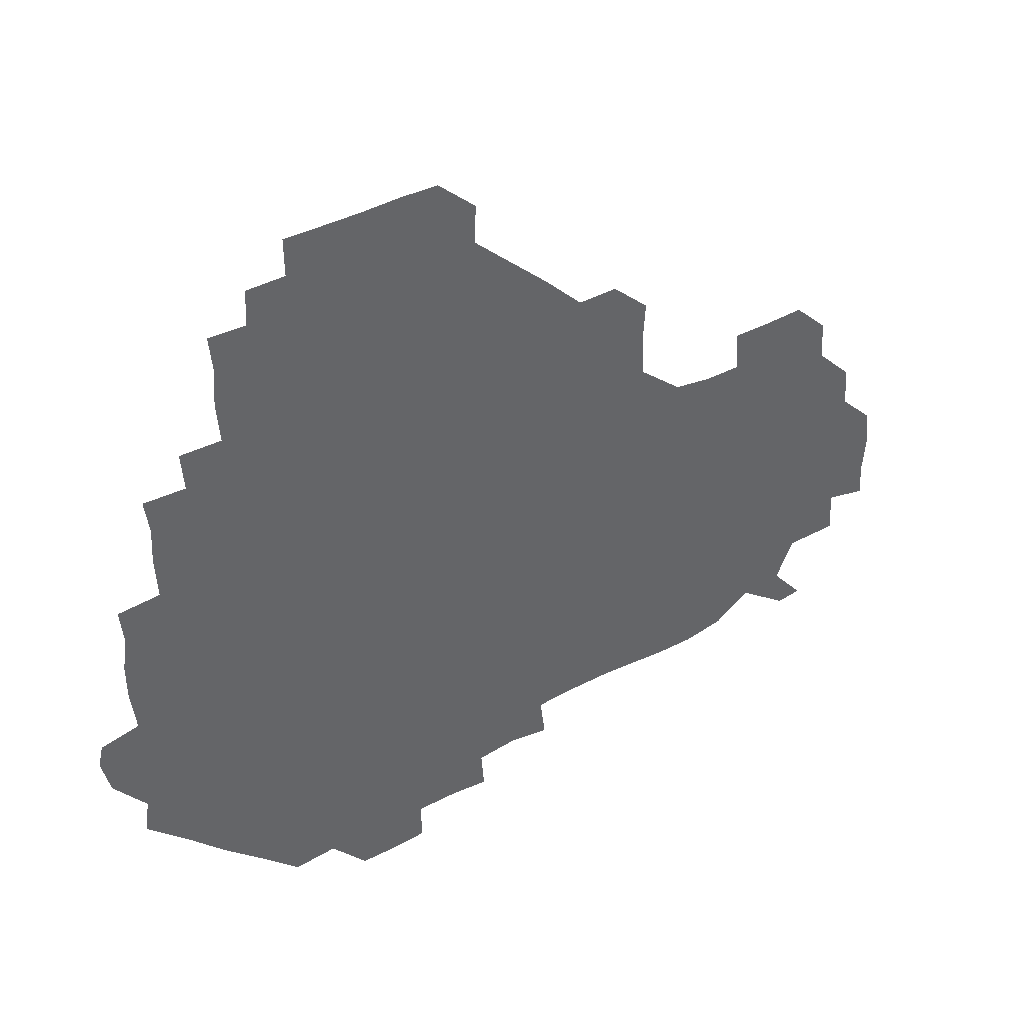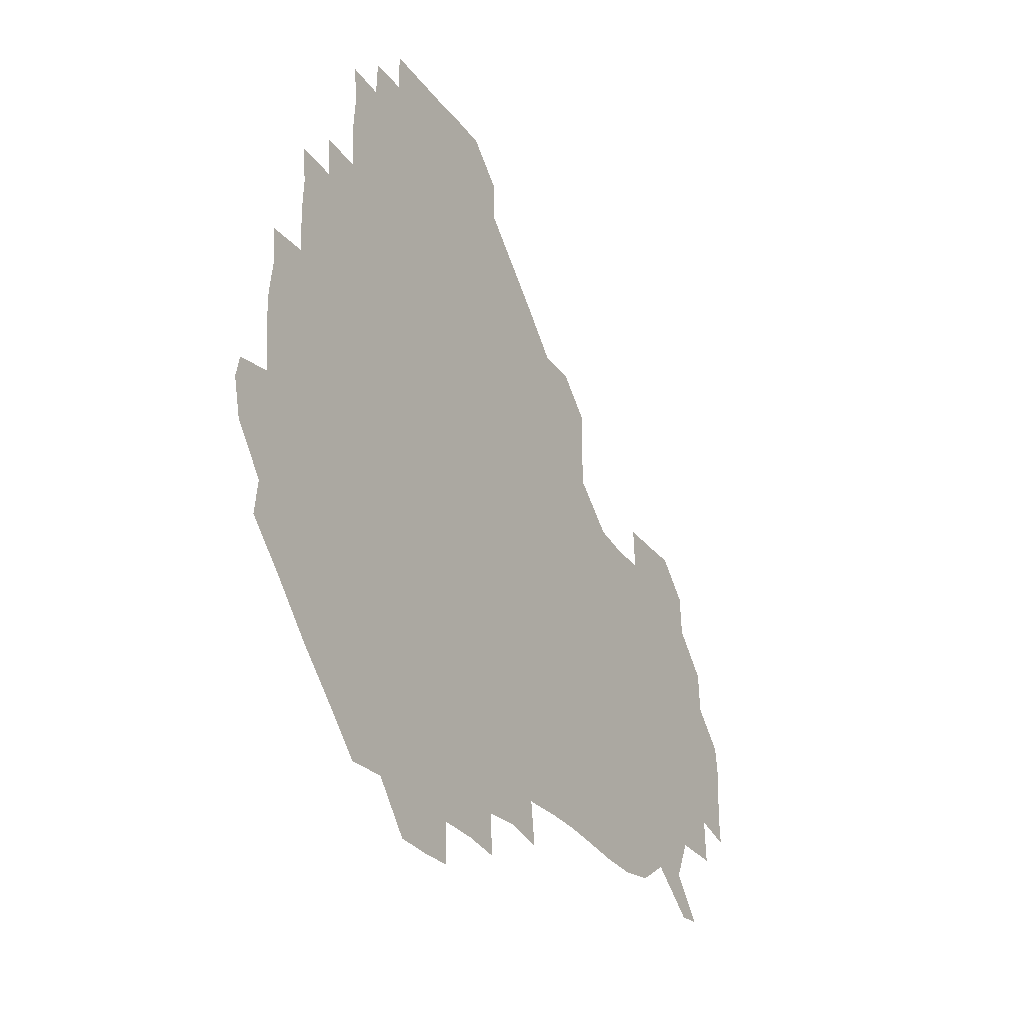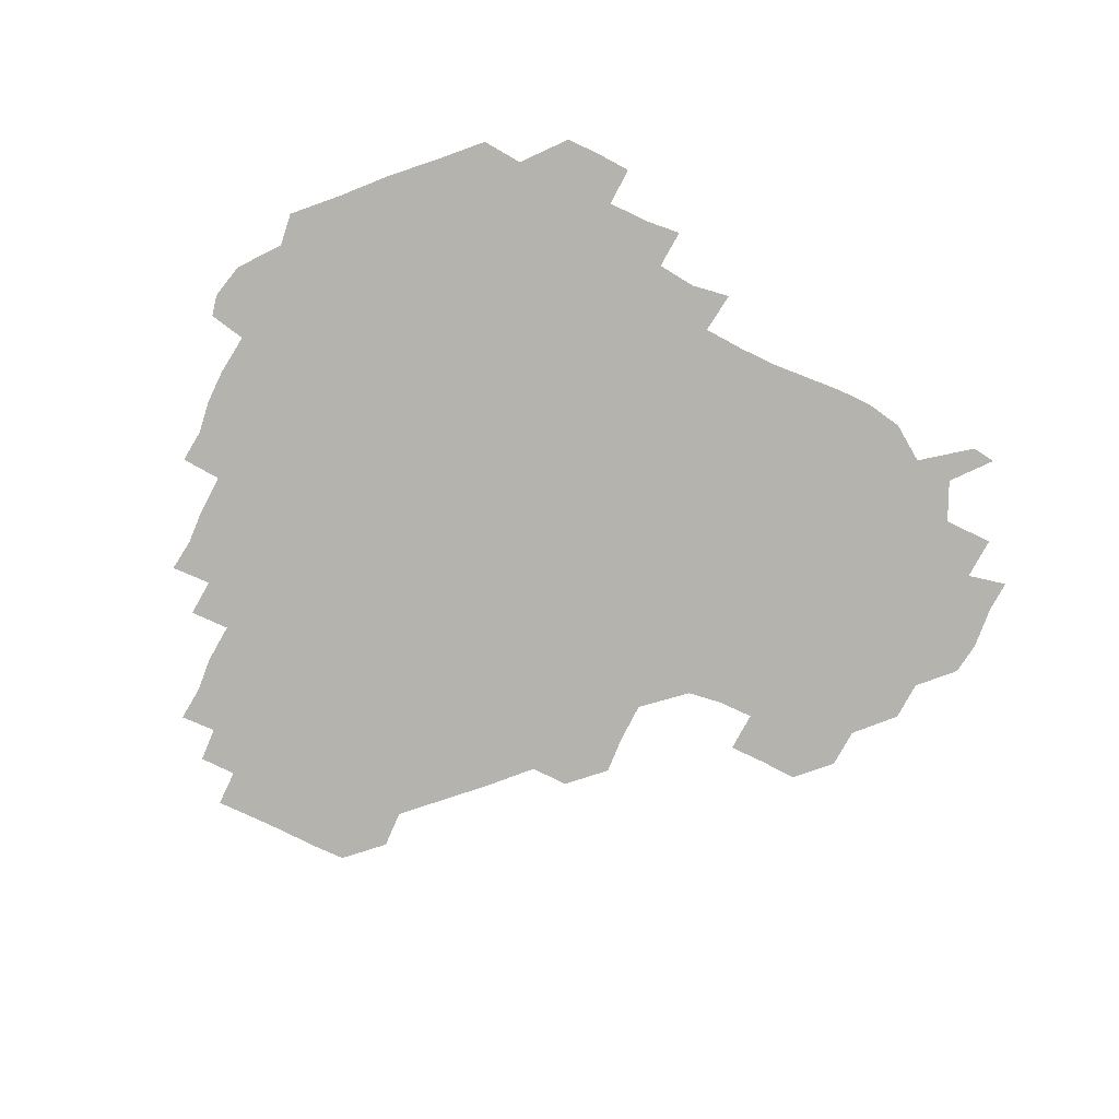
<metadata>
{"format":"obj","ext":"obj","renderer":"f3d","projection":"perspective","resolution":1024,"background":"white","views":[{"elev":41.9,"azim":-32.0,"up":"+Y"},{"elev":-30.5,"azim":-60.1,"up":"+Y"},{"elev":-80.0,"azim":-25.3,"up":"+Z"}]}
</metadata>
<code>
v 241.4 183.8 0
v 237.9 198.6 0
v 239.9 207.4 0
v 252.6 153.2 0
v 254.4 167 0
v 254.8 180.9 0
v 256 195.6 0
v 255.4 210.6 0
v 253.4 227.7 0
v 253.3 242.3 0
v 255.3 256 0
v 253.9 270.1 0
v 268.8 137 0
v 271.7 151.9 0
v 272.2 166.3 0
v 273 180.9 0
v 270.7 196 0
v 271 210.5 0
v 271.4 225.7 0
v 272.7 241 0
v 271.8 256 0
v 270.8 271.2 0
v 269.9 288.1 0
v 270.7 302.5 0
v 268.9 316.3 0
v 284 120.7 0
v 286.3 136.3 0
v 288 151.6 0
v 288.1 166.2 0
v 286.7 181 0
v 286.4 196 0
v 286.8 210.8 0
v 285.7 225.9 0
v 286.8 240.6 0
v 287.3 255.5 0
v 286.8 270.4 0
v 286.2 285.9 0
v 286.1 300.8 0
v 285.7 315.6 0
v 284.6 331.1 0
v 300 105.3 0
v 301.4 121.4 0
v 302.1 136.7 0
v 302.4 151.5 0
v 302.3 166.1 0
v 301.9 180.9 0
v 301.9 195.8 0
v 301.4 210.9 0
v 301.6 225.9 0
v 300.9 240.8 0
v 302.2 255.2 0
v 301.9 270.2 0
v 301.5 285.5 0
v 300.3 301.3 0
v 301.2 315.7 0
v 301.1 330.8 0
v 300 347.6 0
v 301.1 361.7 0
v 299.7 376.7 0
v 315.3 90.02 0
v 316.1 106.1 0
v 316.5 121.5 0
v 316.5 136.4 0
v 316.9 151.5 0
v 316.9 166.2 0
v 316.7 180.9 0
v 316.4 195.9 0
v 316.6 210.8 0
v 316.9 225.7 0
v 317 240.5 0
v 316.5 255.6 0
v 316.1 270.9 0
v 316.3 285.7 0
v 316.2 300.7 0
v 315.1 316.5 0
v 316.4 330.8 0
v 316.6 345.8 0
v 316.3 360.8 0
v 314.7 376.1 0
v 315.3 390.5 0
v 332.4 91.39 0
v 331.7 106.7 0
v 331.5 121.5 0
v 331.5 136.6 0
v 331.5 151.4 0
v 331.6 166.2 0
v 331.6 181 0
v 331.7 195.8 0
v 331.3 210.8 0
v 331.4 225.7 0
v 331.8 240.4 0
v 330.8 255.9 0
v 332 270 0
v 331.3 285.6 0
v 330.8 301.1 0
v 331.2 315.9 0
v 331.3 330.7 0
v 331.1 346 0
v 331.1 360.9 0
v 331.1 375.9 0
v 330.8 390.6 0
v 330.7 405.8 0
v 347 73.99 0
v 346.3 91.44 0
v 346.2 106.8 0
v 346.6 122.2 0
v 346.4 136.8 0
v 346.3 151.4 0
v 346.3 166.3 0
v 346.3 181.1 0
v 346.5 195.9 0
v 346.4 210.8 0
v 346.6 225.6 0
v 346.3 240.7 0
v 346.8 255.1 0
v 346.4 270.4 0
v 346 286.2 0
v 346.3 300.6 0
v 346.1 315.9 0
v 346.2 330.7 0
v 346.1 345.9 0
v 345.9 361 0
v 346.5 375.6 0
v 345.5 391.2 0
v 346 405.6 0
v 361 73.84 0
v 360.6 92.28 0
v 361 106.9 0
v 361.2 122.4 0
v 361.1 136.6 0
v 361 151.3 0
v 361 166.1 0
v 361 181 0
v 361 196 0
v 361.2 210.8 0
v 361.1 225.8 0
v 361.2 240.7 0
v 361.3 255.5 0
v 361.6 269.7 0
v 360.6 286.4 0
v 360.8 301.9 0
v 361.1 315.9 0
v 360.9 331.2 0
v 361.2 345.8 0
v 361 361 0
v 361.3 375.6 0
v 361.1 390.8 0
v 361.1 405.6 0
v 375.6 74.64 0
v 375 90.55 0
v 375.5 107.1 0
v 375.3 123 0
v 375.8 136.7 0
v 375.9 151.3 0
v 375.9 166.1 0
v 375.9 181 0
v 375.9 195.9 0
v 376 210.9 0
v 376 225.9 0
v 376 240.8 0
v 376.5 255.1 0
v 376.3 270.1 0
v 376.1 285.1 0
v 375.5 301.8 0
v 375.9 316.3 0
v 375.9 331.2 0
v 376.1 345.7 0
v 376.1 360.7 0
v 376 375.7 0
v 376 390.9 0
v 376 406.1 0
v 391.9 90.7 0
v 390.4 107.4 0
v 390.8 121.5 0
v 390.4 136.8 0
v 390.4 151.6 0
v 390.8 166.1 0
v 390.8 181.1 0
v 390.8 195.9 0
v 391.1 211 0
v 390.9 226 0
v 391 240.7 0
v 391.1 255.4 0
v 391.1 270.6 0
v 391 285.9 0
v 390.8 301 0
v 390.6 317 0
v 390.8 331.4 0
v 391 346 0
v 390.9 360.8 0
v 391 376.1 0
v 391 390.8 0
v 391.1 405.8 0
v 407 89.17 0
v 405.8 105.2 0
v 405.4 121.6 0
v 405.4 136.6 0
v 405.6 151.3 0
v 405.3 166.7 0
v 405.2 181.5 0
v 405.5 196.1 0
v 405.2 211 0
v 405.8 225.9 0
v 405.8 240.8 0
v 405.8 255.3 0
v 405.9 270.2 0
v 406 285.1 0
v 405.9 300.5 0
v 406.1 315.5 0
v 406 330.7 0
v 405.9 345.9 0
v 406.2 361.6 0
v 405.9 376 0
v 406.3 391.6 0
v 422.2 107 0
v 421 121.5 0
v 420.8 136.1 0
v 420 151.9 0
v 420.4 166.3 0
v 420.7 181.1 0
v 420.7 196 0
v 420.5 211.1 0
v 420.5 225.9 0
v 420.9 240.9 0
v 420.4 255.5 0
v 420.6 270.1 0
v 420.8 285.5 0
v 420.8 299.9 0
v 420.9 316.3 0
v 421 331.1 0
v 421.1 346.2 0
v 421.1 361.5 0
v 438.1 104.3 0
v 435.9 121.4 0
v 434.8 137 0
v 434.9 151.6 0
v 434.9 166.4 0
v 435.1 181.2 0
v 435.5 196.1 0
v 435.7 210.9 0
v 435.2 226 0
v 435.4 240.8 0
v 435.3 255.6 0
v 435.4 270.4 0
v 435.7 285.5 0
v 435.8 300.5 0
v 435.7 315.1 0
v 436 330.9 0
v 436.3 347 0
v 452.8 122.3 0
v 451 136.5 0
v 450.8 151.1 0
v 449.8 166.6 0
v 450.3 181 0
v 451.5 195.7 0
v 449.7 211.6 0
v 449.9 226.1 0
v 450 240.8 0
v 450.2 255.7 0
v 450.3 270.5 0
v 450.3 285.2 0
v 450.4 300.2 0
v 450.9 315.8 0
v 451.5 331.2 0
v 468.6 122.5 0
v 466.6 136.3 0
v 465.5 151.4 0
v 466.4 165.8 0
v 465.6 181.1 0
v 466.5 195.6 0
v 465.5 211.2 0
v 465.1 226.1 0
v 465.3 241 0
v 465.1 255.9 0
v 464.4 270.3 0
v 465.1 285.1 0
v 465.6 300.6 0
v 465.5 315.5 0
v 467.4 331.4 0
v 484.2 121.4 0
v 480.5 137.2 0
v 481.6 150.9 0
v 480.8 166.1 0
v 481.6 180.8 0
v 481.1 195.9 0
v 481 210.9 0
v 479.6 226.3 0
v 479.7 240.9 0
v 480.4 255.8 0
v 480.6 270.9 0
v 481.9 285.3 0
v 481.3 302.2 0
v 482.1 317.6 0
v 499.2 120.3 0
v 495.5 136.9 0
v 496.6 150.7 0
v 495.7 166.2 0
v 496.5 180.6 0
v 495.5 196.3 0
v 495.4 211.1 0
v 494.8 226.1 0
v 495.7 240.9 0
v 496.2 255.6 0
v 499.5 270 0
v 513.9 120.3 0
v 510.6 136.7 0
v 510.3 151.6 0
v 510.6 166.3 0
v 510.1 181.6 0
v 510 196.6 0
v 509.6 211.4 0
v 508.3 226.2 0
v 509.4 240.1 0
v 510.1 254.5 0
v 513.8 267.9 0
v 529.5 123.2 0
v 527.3 136.5 0
v 525.3 151.8 0
v 525.2 166.4 0
v 525 181.2 0
v 525.5 196.2 0
v 524.4 211.7 0
v 524.2 226.1 0
v 522.9 240.4 0
v 523.1 253.1 0
v 528.8 267.8 0
v 527.8 284.3 0
v 544.2 133.3 0
v 544.1 138.6 0
v 541.1 151.9 0
v 540.1 166.4 0
v 538.4 181.7 0
v 538.8 196.1 0
v 540.2 210.6 0
v 538.7 225.4 0
v 539.4 240.2 0
v 540 254.4 0
v 540.7 269.2 0
v 542.4 284.3 0
v 564.2 118 0
v 550.8 137.8 0
v 555.6 150.4 0
v 555.3 166.3 0
v 555.3 180.7 0
v 556.7 195.6 0
v 556.4 210.8 0
v 555.8 226.1 0
v 557.4 241.2 0
v 554.6 255.8 0
v 555.7 269.7 0
v 558.6 284.9 0
v 574.3 119.3 0
v 560.9 135.4 0
v 568.3 151.6 0
v 570.9 166.5 0
v 570.2 180.7 0
v 570.3 195.4 0
v 570.3 210.8 0
v 571.1 225.9 0
v 572 240.1 0
v 573.4 255.3 0
v 572.4 271.3 0
v 588.9 151.9 0
v 587.9 169.3 0
v 585.5 182.1 0
v 582.9 196.1 0
v 586.3 208.8 0
v 589.2 223.7 0
v 588.2 239.9 0
v 604.2 165.7 0
v 603.4 179.3 0
v 604.8 196.2 0
v 602.9 209.9 0
f 5 6 1
f 1 6 2
f 6 7 2
f 2 7 3
f 7 8 3
f 13 14 4
f 4 14 5
f 14 15 5
f 5 15 6
f 15 16 6
f 6 16 7
f 16 17 7
f 7 17 8
f 17 18 8
f 8 18 9
f 18 19 9
f 9 19 10
f 19 20 10
f 10 20 11
f 20 21 11
f 11 21 12
f 21 22 12
f 26 27 13
f 13 27 14
f 27 28 14
f 14 28 15
f 28 29 15
f 15 29 16
f 29 30 16
f 16 30 17
f 30 31 17
f 17 31 18
f 31 32 18
f 18 32 19
f 32 33 19
f 19 33 20
f 33 34 20
f 20 34 21
f 34 35 21
f 21 35 22
f 35 36 22
f 22 36 23
f 36 37 23
f 23 37 24
f 37 38 24
f 24 38 25
f 38 39 25
f 41 42 26
f 26 42 27
f 42 43 27
f 27 43 28
f 43 44 28
f 28 44 29
f 44 45 29
f 29 45 30
f 45 46 30
f 30 46 31
f 46 47 31
f 31 47 32
f 47 48 32
f 32 48 33
f 48 49 33
f 33 49 34
f 49 50 34
f 34 50 35
f 50 51 35
f 35 51 36
f 51 52 36
f 36 52 37
f 52 53 37
f 37 53 38
f 53 54 38
f 38 54 39
f 54 55 39
f 39 55 40
f 55 56 40
f 60 61 41
f 41 61 42
f 61 62 42
f 42 62 43
f 62 63 43
f 43 63 44
f 63 64 44
f 44 64 45
f 64 65 45
f 45 65 46
f 65 66 46
f 46 66 47
f 66 67 47
f 47 67 48
f 67 68 48
f 48 68 49
f 68 69 49
f 49 69 50
f 69 70 50
f 50 70 51
f 70 71 51
f 51 71 52
f 71 72 52
f 52 72 53
f 72 73 53
f 53 73 54
f 73 74 54
f 54 74 55
f 74 75 55
f 55 75 56
f 75 76 56
f 56 76 57
f 76 77 57
f 57 77 58
f 77 78 58
f 58 78 59
f 78 79 59
f 60 81 61
f 81 82 61
f 61 82 62
f 82 83 62
f 62 83 63
f 83 84 63
f 63 84 64
f 84 85 64
f 64 85 65
f 85 86 65
f 65 86 66
f 86 87 66
f 66 87 67
f 87 88 67
f 67 88 68
f 88 89 68
f 68 89 69
f 89 90 69
f 69 90 70
f 90 91 70
f 70 91 71
f 91 92 71
f 71 92 72
f 92 93 72
f 72 93 73
f 93 94 73
f 73 94 74
f 94 95 74
f 74 95 75
f 95 96 75
f 75 96 76
f 96 97 76
f 76 97 77
f 97 98 77
f 77 98 78
f 98 99 78
f 78 99 79
f 99 100 79
f 79 100 80
f 100 101 80
f 103 104 81
f 81 104 82
f 104 105 82
f 82 105 83
f 105 106 83
f 83 106 84
f 106 107 84
f 84 107 85
f 107 108 85
f 85 108 86
f 108 109 86
f 86 109 87
f 109 110 87
f 87 110 88
f 110 111 88
f 88 111 89
f 111 112 89
f 89 112 90
f 112 113 90
f 90 113 91
f 113 114 91
f 91 114 92
f 114 115 92
f 92 115 93
f 115 116 93
f 93 116 94
f 116 117 94
f 94 117 95
f 117 118 95
f 95 118 96
f 118 119 96
f 96 119 97
f 119 120 97
f 97 120 98
f 120 121 98
f 98 121 99
f 121 122 99
f 99 122 100
f 122 123 100
f 100 123 101
f 123 124 101
f 101 124 102
f 124 125 102
f 103 126 104
f 126 127 104
f 104 127 105
f 127 128 105
f 105 128 106
f 128 129 106
f 106 129 107
f 129 130 107
f 107 130 108
f 130 131 108
f 108 131 109
f 131 132 109
f 109 132 110
f 132 133 110
f 110 133 111
f 133 134 111
f 111 134 112
f 134 135 112
f 112 135 113
f 135 136 113
f 113 136 114
f 136 137 114
f 114 137 115
f 137 138 115
f 115 138 116
f 138 139 116
f 116 139 117
f 139 140 117
f 117 140 118
f 140 141 118
f 118 141 119
f 141 142 119
f 119 142 120
f 142 143 120
f 120 143 121
f 143 144 121
f 121 144 122
f 144 145 122
f 122 145 123
f 145 146 123
f 123 146 124
f 146 147 124
f 124 147 125
f 147 148 125
f 126 149 127
f 149 150 127
f 127 150 128
f 150 151 128
f 128 151 129
f 151 152 129
f 129 152 130
f 152 153 130
f 130 153 131
f 153 154 131
f 131 154 132
f 154 155 132
f 132 155 133
f 155 156 133
f 133 156 134
f 156 157 134
f 134 157 135
f 157 158 135
f 135 158 136
f 158 159 136
f 136 159 137
f 159 160 137
f 137 160 138
f 160 161 138
f 138 161 139
f 161 162 139
f 139 162 140
f 162 163 140
f 140 163 141
f 163 164 141
f 141 164 142
f 164 165 142
f 142 165 143
f 165 166 143
f 143 166 144
f 166 167 144
f 144 167 145
f 167 168 145
f 145 168 146
f 168 169 146
f 146 169 147
f 169 170 147
f 147 170 148
f 170 171 148
f 150 172 151
f 172 173 151
f 151 173 152
f 173 174 152
f 152 174 153
f 174 175 153
f 153 175 154
f 175 176 154
f 154 176 155
f 176 177 155
f 155 177 156
f 177 178 156
f 156 178 157
f 178 179 157
f 157 179 158
f 179 180 158
f 158 180 159
f 180 181 159
f 159 181 160
f 181 182 160
f 160 182 161
f 182 183 161
f 161 183 162
f 183 184 162
f 162 184 163
f 184 185 163
f 163 185 164
f 185 186 164
f 164 186 165
f 186 187 165
f 165 187 166
f 187 188 166
f 166 188 167
f 188 189 167
f 167 189 168
f 189 190 168
f 168 190 169
f 190 191 169
f 169 191 170
f 191 192 170
f 170 192 171
f 192 193 171
f 172 194 173
f 194 195 173
f 173 195 174
f 195 196 174
f 174 196 175
f 196 197 175
f 175 197 176
f 197 198 176
f 176 198 177
f 198 199 177
f 177 199 178
f 199 200 178
f 178 200 179
f 200 201 179
f 179 201 180
f 201 202 180
f 180 202 181
f 202 203 181
f 181 203 182
f 203 204 182
f 182 204 183
f 204 205 183
f 183 205 184
f 205 206 184
f 184 206 185
f 206 207 185
f 185 207 186
f 207 208 186
f 186 208 187
f 208 209 187
f 187 209 188
f 209 210 188
f 188 210 189
f 210 211 189
f 189 211 190
f 211 212 190
f 190 212 191
f 212 213 191
f 191 213 192
f 213 214 192
f 192 214 193
f 195 215 196
f 215 216 196
f 196 216 197
f 216 217 197
f 197 217 198
f 217 218 198
f 198 218 199
f 218 219 199
f 199 219 200
f 219 220 200
f 200 220 201
f 220 221 201
f 201 221 202
f 221 222 202
f 202 222 203
f 222 223 203
f 203 223 204
f 223 224 204
f 204 224 205
f 224 225 205
f 205 225 206
f 225 226 206
f 206 226 207
f 226 227 207
f 207 227 208
f 227 228 208
f 208 228 209
f 228 229 209
f 209 229 210
f 229 230 210
f 210 230 211
f 230 231 211
f 211 231 212
f 231 232 212
f 212 232 213
f 215 233 216
f 233 234 216
f 216 234 217
f 234 235 217
f 217 235 218
f 235 236 218
f 218 236 219
f 236 237 219
f 219 237 220
f 237 238 220
f 220 238 221
f 238 239 221
f 221 239 222
f 239 240 222
f 222 240 223
f 240 241 223
f 223 241 224
f 241 242 224
f 224 242 225
f 242 243 225
f 225 243 226
f 243 244 226
f 226 244 227
f 244 245 227
f 227 245 228
f 245 246 228
f 228 246 229
f 246 247 229
f 229 247 230
f 247 248 230
f 230 248 231
f 248 249 231
f 231 249 232
f 234 250 235
f 250 251 235
f 235 251 236
f 251 252 236
f 236 252 237
f 252 253 237
f 237 253 238
f 253 254 238
f 238 254 239
f 254 255 239
f 239 255 240
f 255 256 240
f 240 256 241
f 256 257 241
f 241 257 242
f 257 258 242
f 242 258 243
f 258 259 243
f 243 259 244
f 259 260 244
f 244 260 245
f 260 261 245
f 245 261 246
f 261 262 246
f 246 262 247
f 262 263 247
f 247 263 248
f 263 264 248
f 248 264 249
f 250 265 251
f 265 266 251
f 251 266 252
f 266 267 252
f 252 267 253
f 267 268 253
f 253 268 254
f 268 269 254
f 254 269 255
f 269 270 255
f 255 270 256
f 270 271 256
f 256 271 257
f 271 272 257
f 257 272 258
f 272 273 258
f 258 273 259
f 273 274 259
f 259 274 260
f 274 275 260
f 260 275 261
f 275 276 261
f 261 276 262
f 276 277 262
f 262 277 263
f 277 278 263
f 263 278 264
f 278 279 264
f 265 280 266
f 280 281 266
f 266 281 267
f 281 282 267
f 267 282 268
f 282 283 268
f 268 283 269
f 283 284 269
f 269 284 270
f 284 285 270
f 270 285 271
f 285 286 271
f 271 286 272
f 286 287 272
f 272 287 273
f 287 288 273
f 273 288 274
f 288 289 274
f 274 289 275
f 289 290 275
f 275 290 276
f 290 291 276
f 276 291 277
f 291 292 277
f 277 292 278
f 292 293 278
f 278 293 279
f 280 294 281
f 294 295 281
f 281 295 282
f 295 296 282
f 282 296 283
f 296 297 283
f 283 297 284
f 297 298 284
f 284 298 285
f 298 299 285
f 285 299 286
f 299 300 286
f 286 300 287
f 300 301 287
f 287 301 288
f 301 302 288
f 288 302 289
f 302 303 289
f 289 303 290
f 303 304 290
f 290 304 291
f 294 305 295
f 305 306 295
f 295 306 296
f 306 307 296
f 296 307 297
f 307 308 297
f 297 308 298
f 308 309 298
f 298 309 299
f 309 310 299
f 299 310 300
f 310 311 300
f 300 311 301
f 311 312 301
f 301 312 302
f 312 313 302
f 302 313 303
f 313 314 303
f 303 314 304
f 314 315 304
f 305 316 306
f 316 317 306
f 306 317 307
f 317 318 307
f 307 318 308
f 318 319 308
f 308 319 309
f 319 320 309
f 309 320 310
f 320 321 310
f 310 321 311
f 321 322 311
f 311 322 312
f 322 323 312
f 312 323 313
f 323 324 313
f 313 324 314
f 324 325 314
f 314 325 315
f 325 326 315
f 316 328 317
f 328 329 317
f 317 329 318
f 329 330 318
f 318 330 319
f 330 331 319
f 319 331 320
f 331 332 320
f 320 332 321
f 332 333 321
f 321 333 322
f 333 334 322
f 322 334 323
f 334 335 323
f 323 335 324
f 335 336 324
f 324 336 325
f 336 337 325
f 325 337 326
f 337 338 326
f 326 338 327
f 338 339 327
f 328 340 329
f 340 341 329
f 329 341 330
f 341 342 330
f 330 342 331
f 342 343 331
f 331 343 332
f 343 344 332
f 332 344 333
f 344 345 333
f 333 345 334
f 345 346 334
f 334 346 335
f 346 347 335
f 335 347 336
f 347 348 336
f 336 348 337
f 348 349 337
f 337 349 338
f 349 350 338
f 338 350 339
f 350 351 339
f 340 352 341
f 352 353 341
f 341 353 342
f 353 354 342
f 342 354 343
f 354 355 343
f 343 355 344
f 355 356 344
f 344 356 345
f 356 357 345
f 345 357 346
f 357 358 346
f 346 358 347
f 358 359 347
f 347 359 348
f 359 360 348
f 348 360 349
f 360 361 349
f 349 361 350
f 361 362 350
f 350 362 351
f 354 363 355
f 363 364 355
f 355 364 356
f 364 365 356
f 356 365 357
f 365 366 357
f 357 366 358
f 366 367 358
f 358 367 359
f 367 368 359
f 359 368 360
f 368 369 360
f 360 369 361
f 364 370 365
f 370 371 365
f 365 371 366
f 371 372 366
f 366 372 367
f 372 373 367
f 367 373 368

</code>
